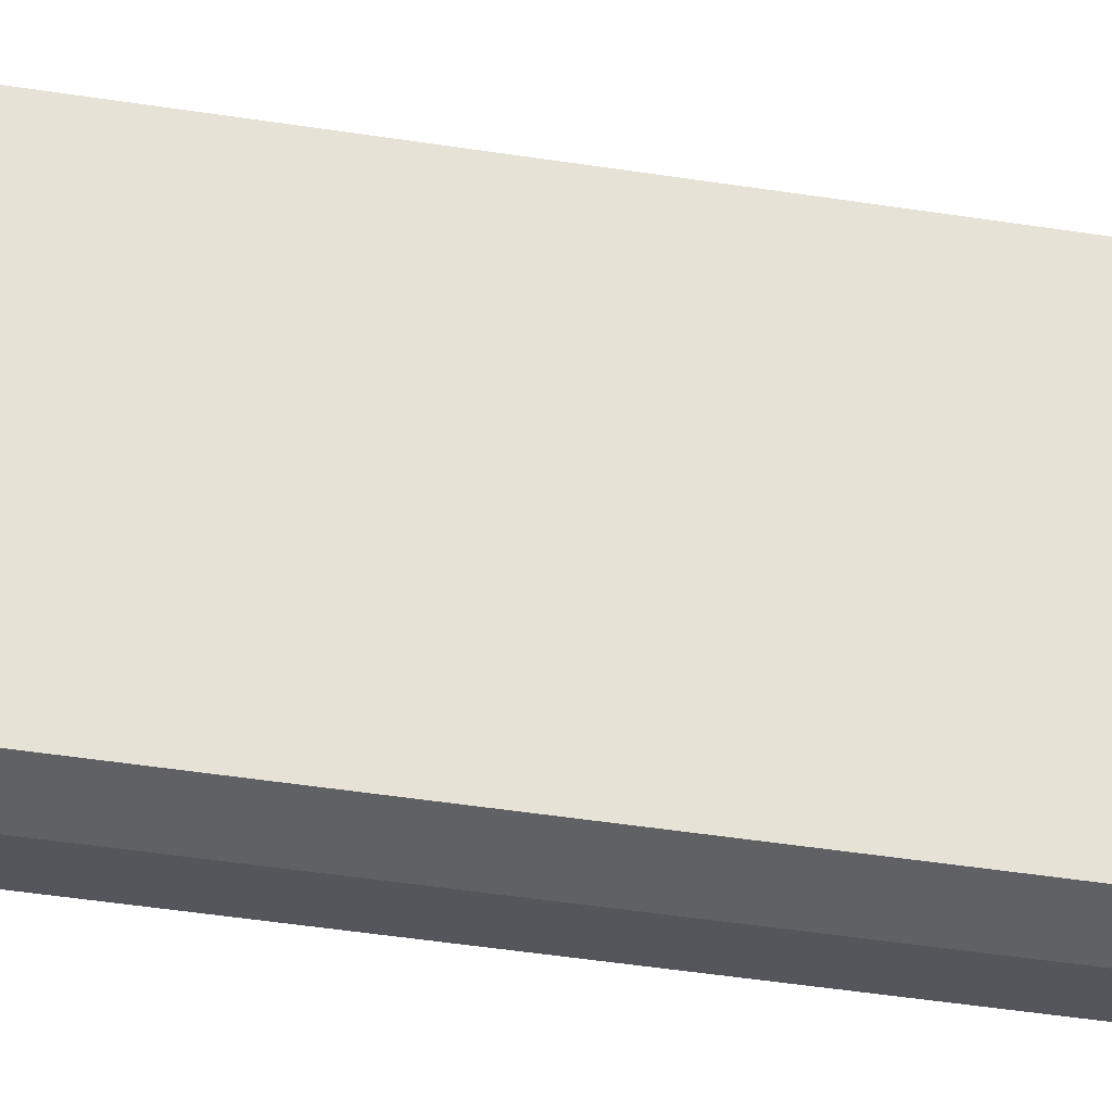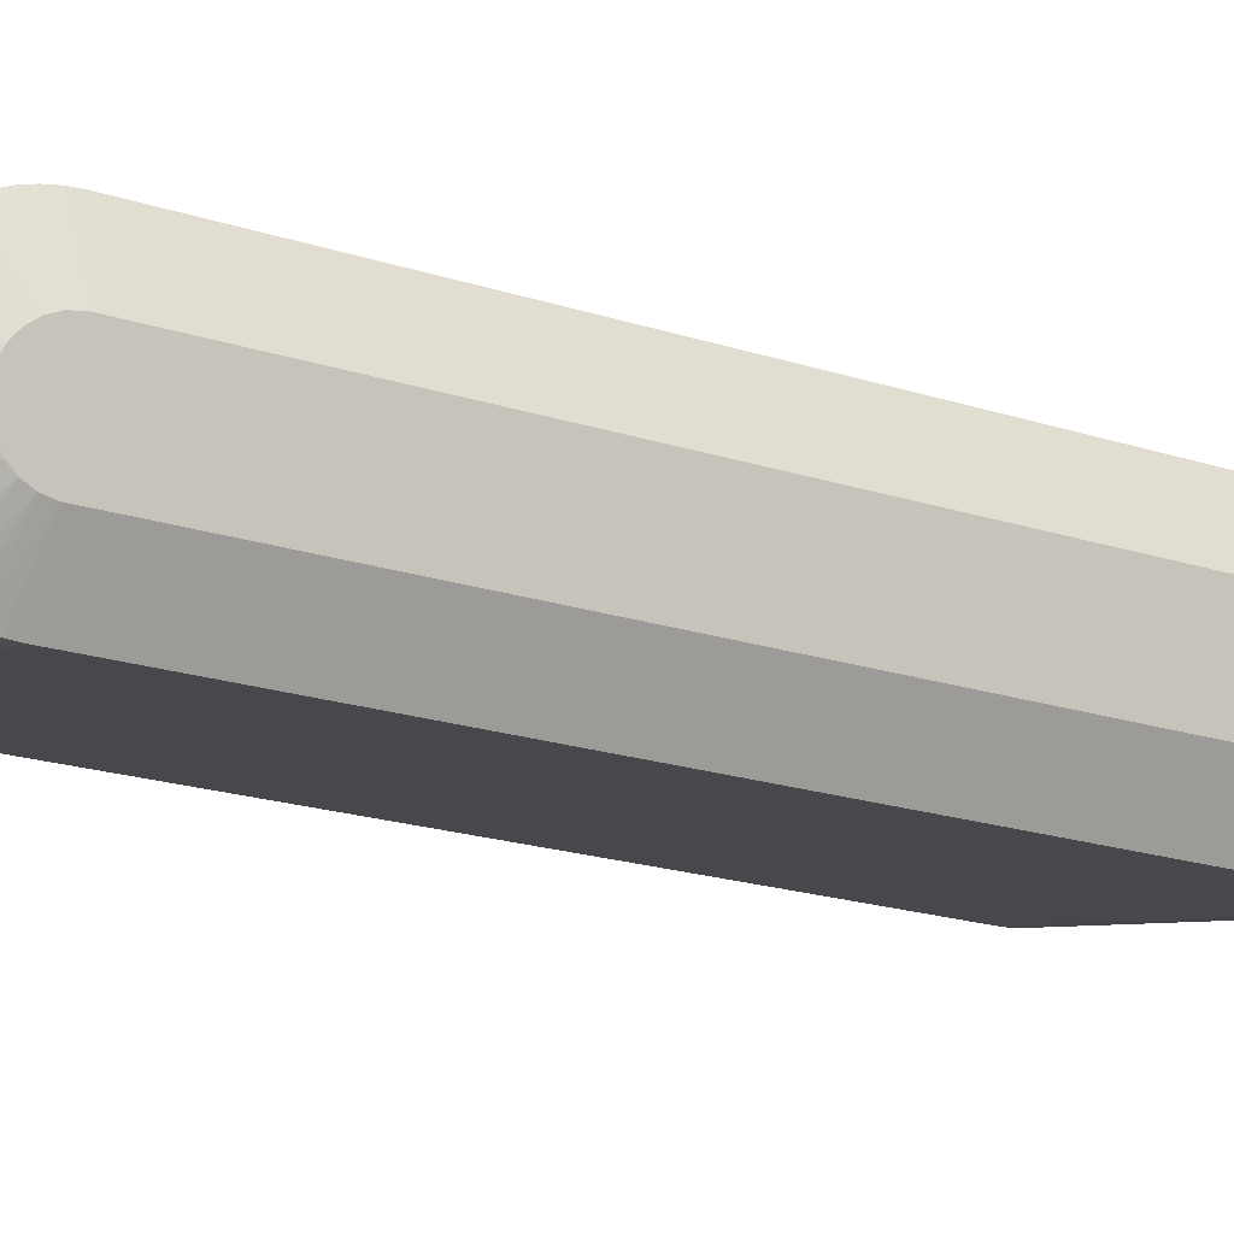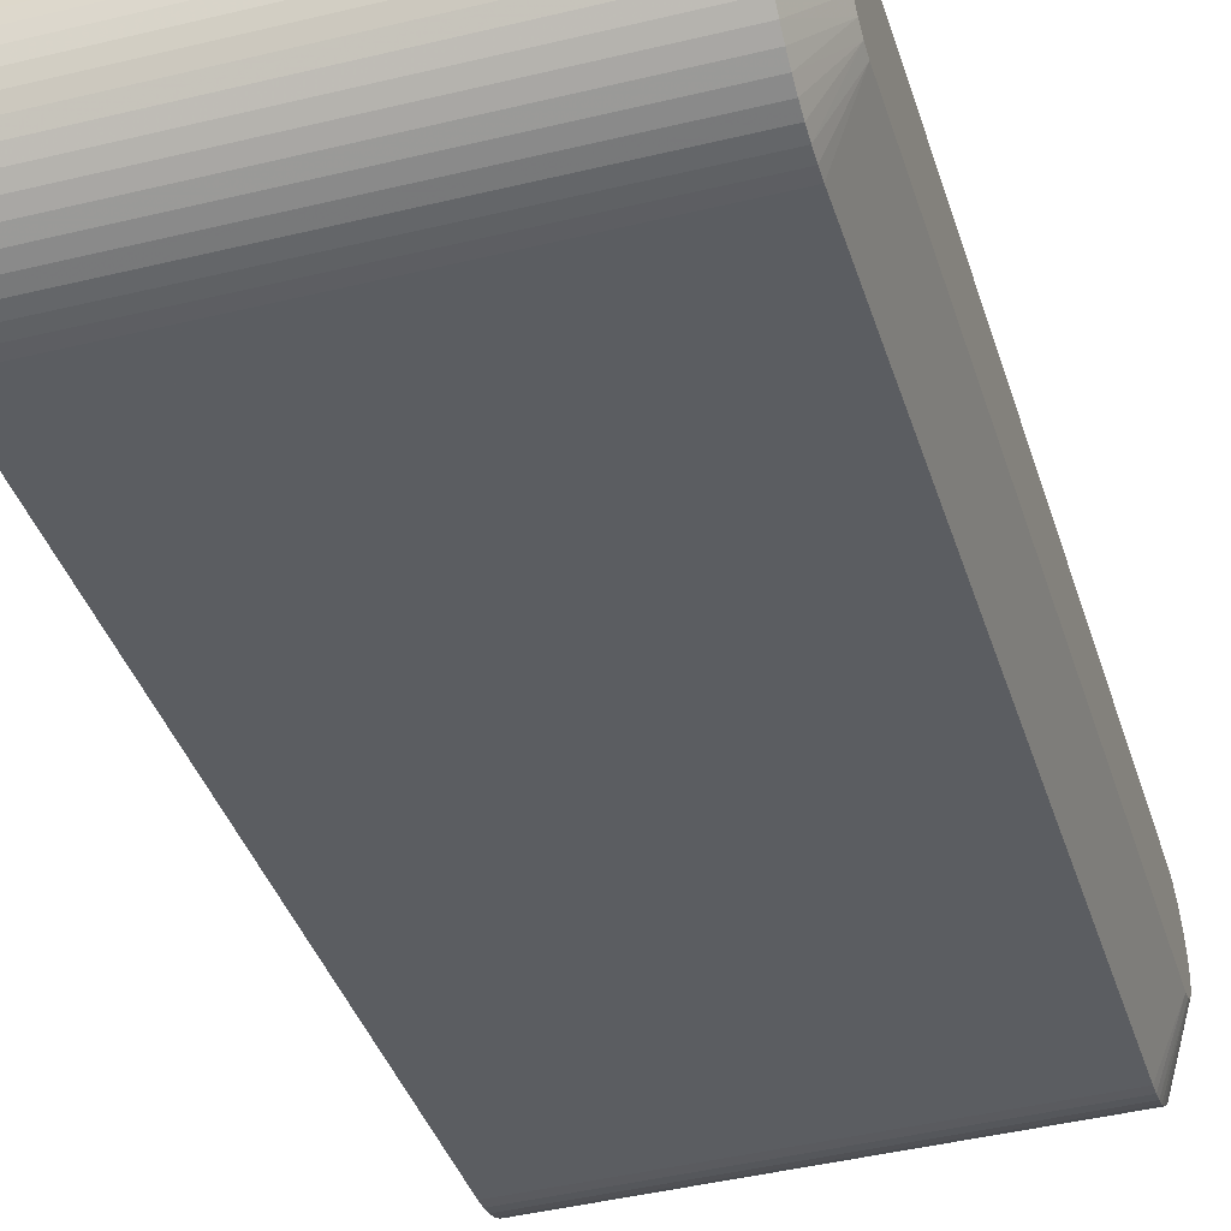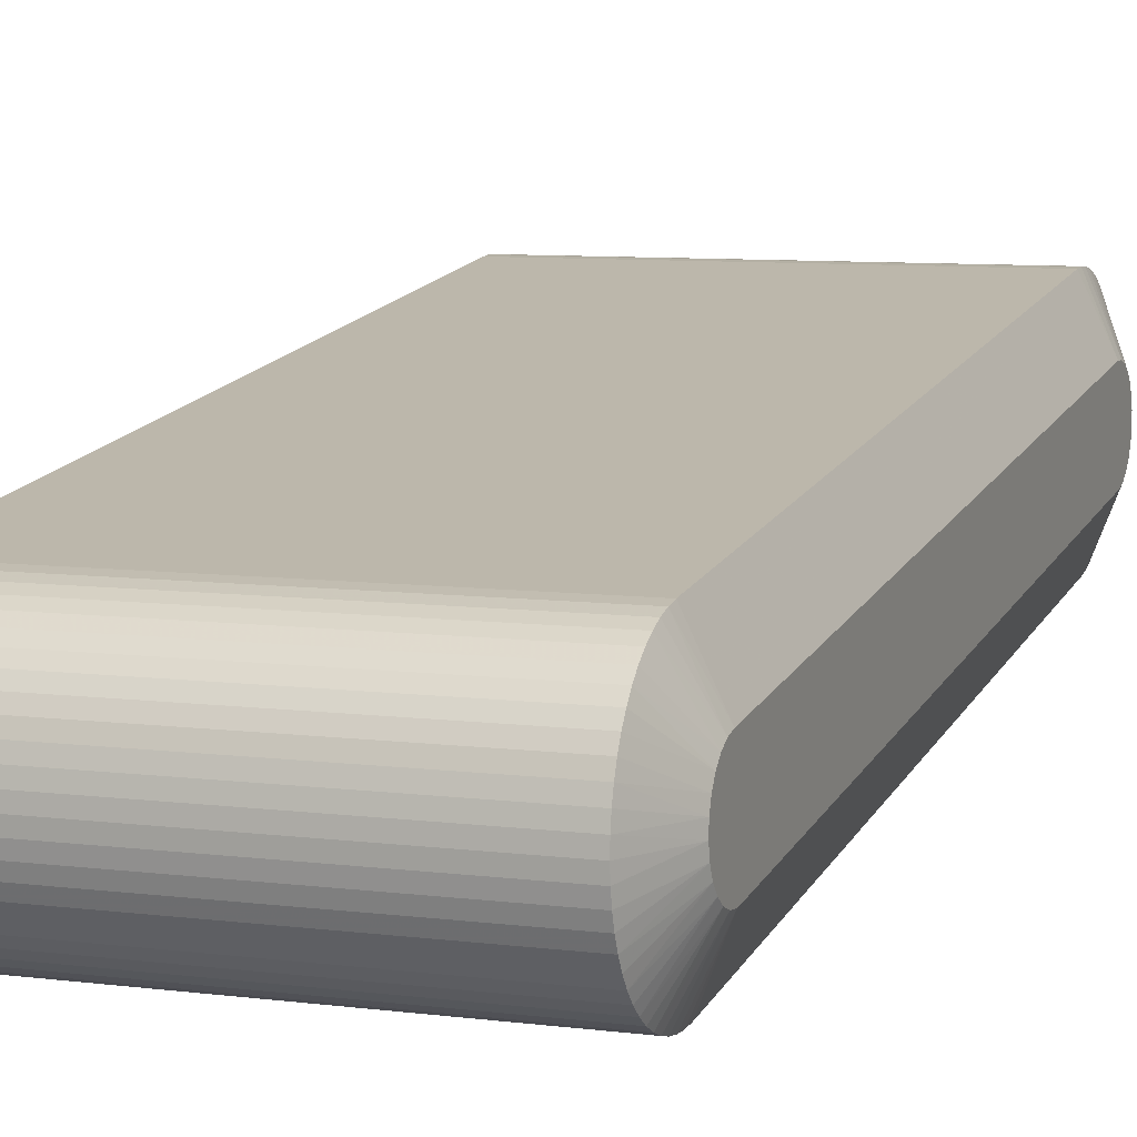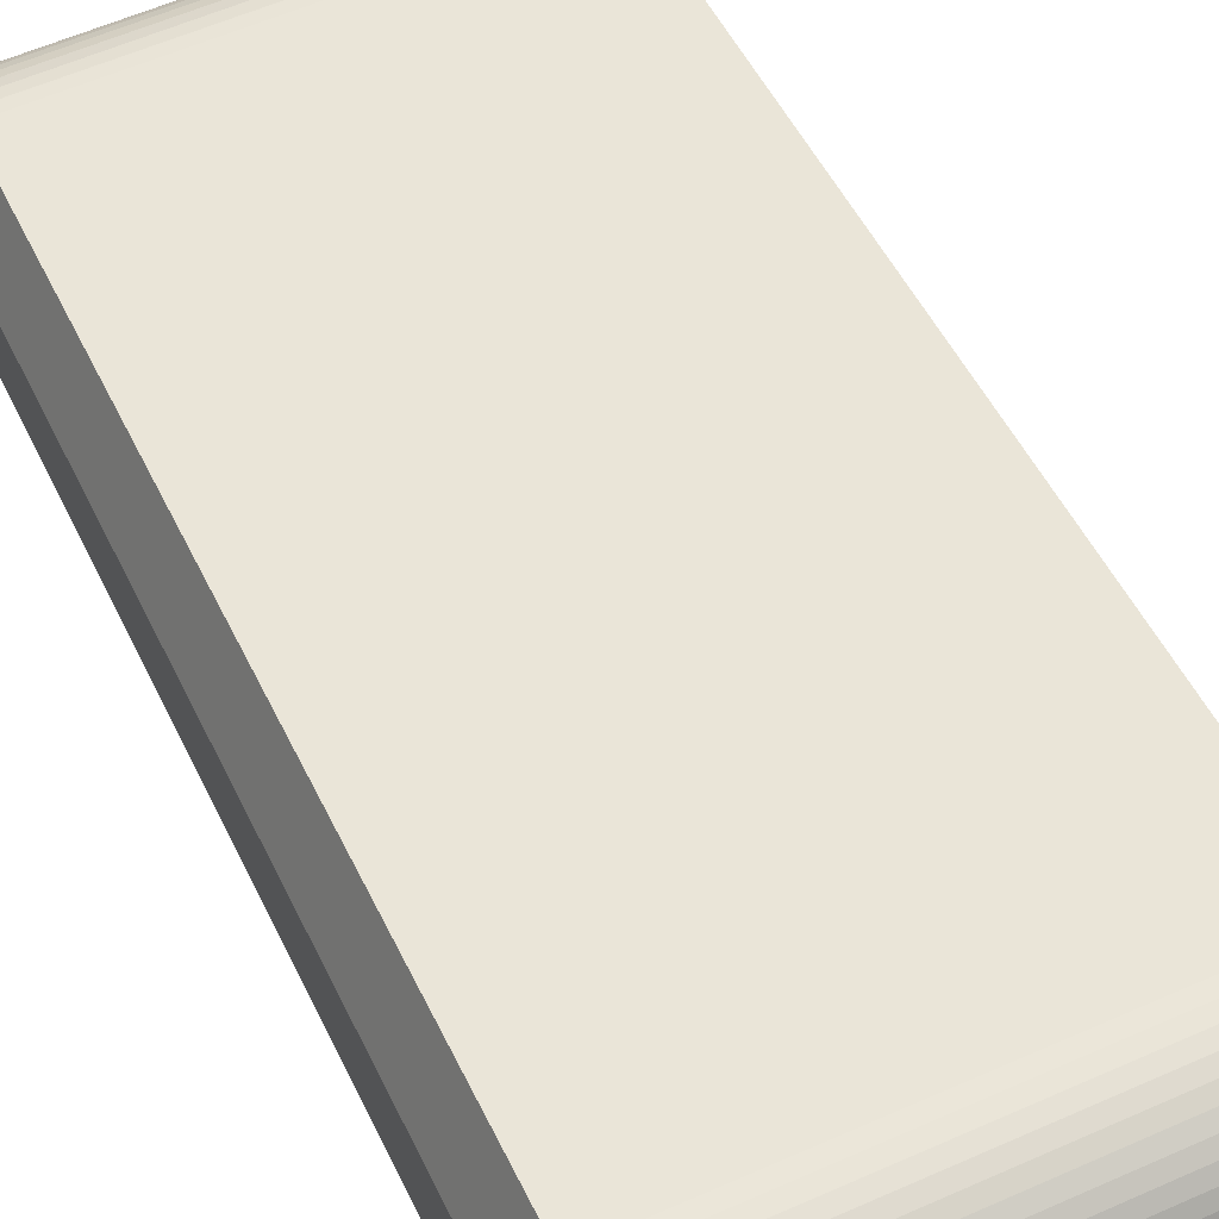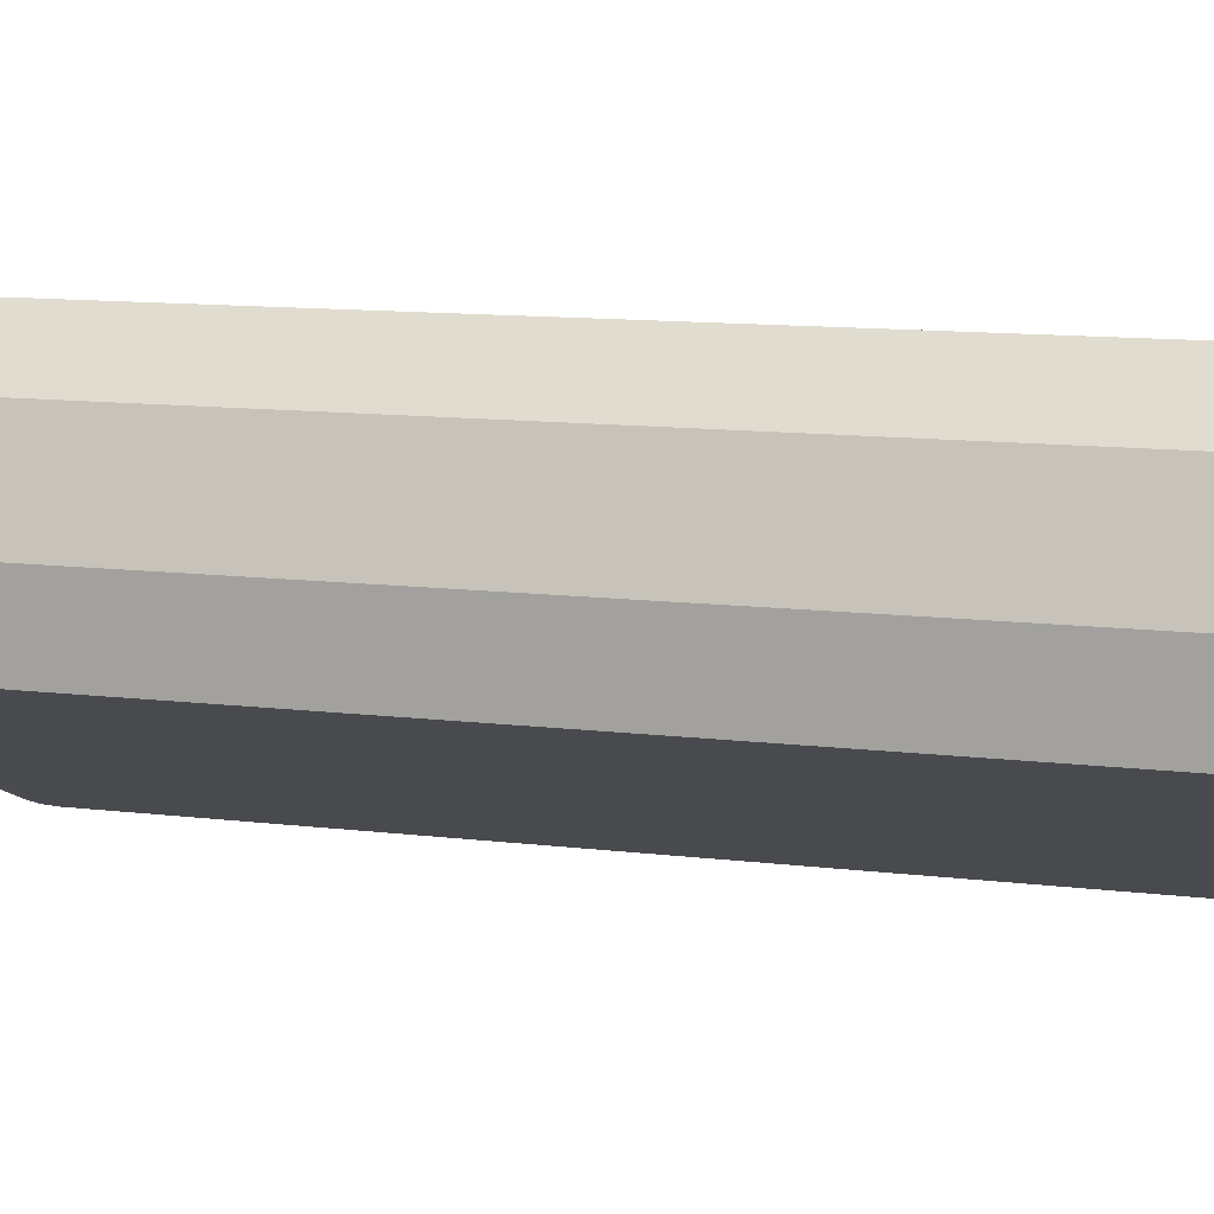
<metadata>
{"format":"obj","ext":"obj","renderer":"f3d","projection":"perspective","resolution":1024,"background":"white","views":[{"elev":63.8,"azim":94.5,"up":"+Y"},{"elev":-5.6,"azim":60.0,"up":"+Y"},{"elev":-43.6,"azim":-164.0,"up":"+Y"},{"elev":7.8,"azim":-159.8,"up":"+Y"},{"elev":57.6,"azim":-24.8,"up":"+Y"},{"elev":-13.2,"azim":107.7,"up":"+Y"}]}
</metadata>
<code>
v 12 12.06 46.35
v -12 12.11 47.02
v -12 12.06 46.35
v 12 12.11 47.02
v -7.075 -2.076 30.63
v 7.075 -2.076 30.63
v 12 0.1647 47.9
v -12 0.1647 47.9
v 12 5.95 -0.7721
v 12 5.826 -1.433
v -12 5.826 -1.433
v -12 5.95 -0.7721
v -12 5.629 -2.077
v 12 5.629 -2.077
v -12 -5.95 0.7721
v 12 -5.95 0.7721
v 12 8.192 52.75
v -12 8.192 52.75
v -12 8.809 52.49
v 12 8.809 52.49
v 12 10.43 51.3
v -12 10.87 50.79
v 12 10.87 50.79
v -12 10.43 51.3
v -12 9.934 51.75
v 12 9.934 51.75
v 12 6.216 53.12
v -12 5.543 53.1
v 12 5.543 53.1
v -12 6.216 53.12
v 12 6.887 53.08
v -12 6.887 53.08
v 12 9.392 52.15
v -12 9.392 52.15
v 12 -5.999 0.101
v -12 -5.999 0.101
v 7.5 10.03 30.66
v -7.5 10.03 30.66
v 12 4.878 53
v -12 4.878 53
v -12 4.229 52.82
v 12 4.229 52.82
v -12 3.603 52.57
v 12 3.603 52.57
v -12 3.009 52.26
v 12 3.009 52.26
v 12 7.548 52.95
v -12 7.548 52.95
v -12 11.25 50.23
v 12 11.56 49.64
v -12 11.56 49.64
v 12 11.25 50.23
v 12 -5.449 -2.512
v -12 -5.449 -2.512
v -12 -5.133 -3.106
v 12 -5.133 -3.106
v 12 -5.973 -0.5713
v -12 -5.973 -0.5713
v -12 -5.871 -1.236
v 12 -5.871 -1.236
v 12 12.09 47.7
v 12 11.99 48.36
v -12 11.99 48.36
v -12 12.09 47.7
v -12 0.2885 48.56
v 12 0.2885 48.56
v 12 0.4856 49.2
v -12 0.4856 49.2
v -13.5 3.875 48.24
v -13.5 -2.421 -0.6217
v -13.5 -2.5 -0
v -13.5 8.606 46.92
v -13.5 2.48 -0.3133
v -13.5 7.082 49.43
v -13.5 6.478 49.6
v -13.5 -2.421 0.6217
v -13.5 2.324 -0.9203
v -13.5 2.023 -1.469
v -13.5 0.4685 -2.456
v -13.5 -0.157 -2.495
v -13.5 8.579 47.54
v -13.5 1.594 -1.926
v -13.5 7.625 49.12
v -13.5 -0.7725 -2.378
v -13.5 -1.34 -2.111
v -13.5 4.687 49.18
v -13.5 4.221 48.76
v -13.5 3.669 47.64
v -13.5 5.852 49.61
v -13.5 1.064 -2.262
v -13.5 -2.191 -1.204
v -13.5 5.242 49.47
v -13.5 8.398 48.14
v -13.5 -1.822 -1.711
v -13.5 8.073 48.68
v 12 2.453 51.88
v -12 2.453 51.88
v 12 1.944 51.44
v -12 1.944 51.44
v 12 5.026 -3.277
v -12 5.026 -3.277
v -12 4.627 -3.819
v 12 4.627 -3.819
v 12 4.171 -4.313
v -12 4.171 -4.313
v 12 -5.696 -1.886
v -12 -5.696 -1.886
v 13.5 0.4685 -2.456
v 13.5 -2.421 0.6217
v 13.5 3.669 47.64
v 13.5 4.221 48.76
v 13.5 3.875 48.24
v 13.5 5.852 49.61
v 13.5 6.478 49.6
v 13.5 8.606 46.92
v 13.5 2.48 -0.3133
v 13.5 -2.191 -1.204
v 13.5 -2.421 -0.6217
v 13.5 -2.5 -0
v 13.5 5.242 49.47
v 13.5 8.579 47.54
v 13.5 -1.34 -2.111
v 13.5 -1.822 -1.711
v 13.5 8.398 48.14
v 13.5 7.625 49.12
v 13.5 8.073 48.68
v 13.5 4.687 49.18
v 13.5 7.082 49.43
v 13.5 2.324 -0.9203
v 13.5 2.023 -1.469
v 13.5 1.594 -1.926
v 13.5 1.064 -2.262
v 13.5 -0.157 -2.495
v 13.5 -0.7725 -2.378
v 12 -0.7721 -5.95
v -12 -0.7721 -5.95
v -12 -1.433 -5.826
v 12 -1.433 -5.826
v 12 2.512 -5.449
v -12 1.886 -5.696
v 12 1.886 -5.696
v -12 2.512 -5.449
v -12 3.106 -5.133
v 12 3.106 -5.133
v 12 -2.694 -5.361
v -12 -3.277 -5.026
v 12 -3.277 -5.026
v -12 -2.694 -5.361
v 12 -4.753 -3.661
v 12 -4.313 -4.171
v -12 -4.313 -4.171
v -12 -4.753 -3.661
v 12 -3.819 -4.627
v -12 -3.819 -4.627
v 12 11.81 49.01
v -12 11.81 49.01
v -12 0.7536 49.82
v 12 0.7536 49.82
v -12 1.089 50.4
v 12 1.089 50.4
v 12 1.487 50.94
v -12 1.487 50.94
v -12 -2.077 -5.629
v 12 -2.077 -5.629
v 12 5.361 -2.694
v -12 5.361 -2.694
v 12 3.661 -4.753
v -12 3.661 -4.753
v 12 1.236 -5.871
v 12 0.5713 -5.973
v -12 0.5713 -5.973
v -12 1.236 -5.871
v -12 -0.101 -5.999
v 12 -0.101 -5.999
f 16 110 7
f 7 6 16
f 3 73 72
f 3 72 2
f 73 12 11
f 3 12 73
f 116 1 115
f 115 1 4
f 16 119 109
f 16 109 110
f 10 9 116
f 1 116 9
f 112 67 110
f 112 111 160
f 80 79 171
f 70 58 71
f 71 58 36
f 76 71 15
f 71 36 15
f 15 5 8
f 75 30 32
f 24 22 95
f 12 3 38
f 23 21 126
f 126 21 125
f 125 21 26
f 113 27 29
f 114 27 113
f 31 27 114
f 125 26 33
f 15 8 88
f 15 88 76
f 41 40 92
f 34 74 19
f 19 74 18
f 28 89 40
f 40 89 92
f 30 89 28
f 30 75 89
f 87 99 86
f 160 158 112
f 67 112 158
f 110 66 7
f 67 66 110
f 78 102 105
f 102 78 101
f 13 77 11
f 77 73 11
f 82 78 105
f 154 94 85
f 154 151 94
f 17 128 20
f 33 20 128
f 33 128 125
f 75 32 48
f 75 48 74
f 74 48 18
f 124 50 52
f 124 52 126
f 126 52 23
f 16 35 119
f 9 37 1
f 113 29 39
f 113 39 120
f 120 39 42
f 120 42 44
f 120 44 127
f 127 44 46
f 92 43 41
f 86 43 92
f 45 43 86
f 25 83 34
f 83 74 34
f 24 83 25
f 24 95 83
f 127 98 111
f 86 97 45
f 99 97 86
f 13 166 77
f 77 166 78
f 78 166 101
f 82 105 168
f 85 84 148
f 85 146 154
f 85 148 146
f 151 152 94
f 94 152 91
f 91 152 55
f 59 58 70
f 107 59 70
f 91 54 70
f 54 107 70
f 91 55 54
f 114 47 31
f 128 47 114
f 128 17 47
f 93 49 51
f 95 49 93
f 22 49 95
f 10 129 14
f 10 116 129
f 131 132 144
f 79 172 171
f 118 53 117
f 117 53 56
f 35 57 119
f 119 57 118
f 118 57 60
f 138 133 134
f 164 138 134
f 63 64 81
f 81 64 72
f 72 64 2
f 121 61 62
f 115 61 121
f 115 4 61
f 88 8 65
f 68 88 65
f 68 69 88
f 69 159 87
f 46 96 127
f 98 127 96
f 82 143 90
f 168 143 82
f 143 142 90
f 80 137 84
f 136 137 80
f 103 100 130
f 131 104 130
f 130 104 103
f 90 140 79
f 140 172 79
f 142 140 90
f 118 60 106
f 106 53 118
f 170 108 133
f 141 132 108
f 135 133 138
f 132 139 144
f 141 139 132
f 122 145 134
f 145 164 134
f 122 147 145
f 123 149 150
f 117 149 123
f 117 56 149
f 123 153 122
f 150 153 123
f 122 153 147
f 93 51 156
f 93 156 81
f 156 63 81
f 124 155 50
f 121 155 124
f 62 155 121
f 69 157 159
f 69 68 157
f 159 162 87
f 87 162 99
f 111 161 160
f 98 161 111
f 84 163 148
f 137 163 84
f 129 165 14
f 130 165 129
f 100 165 130
f 131 144 167
f 167 104 131
f 169 108 170
f 108 169 141
f 133 174 170
f 135 174 133
f 80 171 173
f 136 80 173
f 2 1 3
f 4 1 2
f 5 6 7
f 8 5 7
f 10 11 9
f 12 9 11
f 10 13 11
f 13 10 14
f 5 15 6
f 6 15 16
f 19 18 17
f 19 17 20
f 22 21 23
f 22 24 21
f 25 21 24
f 21 25 26
f 29 27 28
f 30 28 27
f 31 32 27
f 30 27 32
f 19 20 33
f 19 33 34
f 25 33 26
f 25 34 33
f 15 36 35
f 15 35 16
f 1 37 3
f 38 3 37
f 9 12 37
f 38 37 12
f 28 39 29
f 40 39 28
f 41 42 39
f 40 41 39
f 46 43 45
f 44 43 46
f 41 43 42
f 43 44 42
f 31 47 32
f 48 32 47
f 17 18 47
f 48 47 18
f 49 50 51
f 49 52 50
f 23 49 22
f 52 49 23
f 56 53 55
f 54 55 53
f 60 57 59
f 59 57 58
f 57 35 36
f 58 57 36
f 62 61 63
f 64 63 61
f 2 61 4
f 64 61 2
f 65 66 67
f 68 65 67
f 8 7 65
f 66 65 7
f 70 71 69
f 72 73 69
f 74 69 75
f 76 69 71
f 77 78 69
f 79 80 69
f 81 72 69
f 82 69 78
f 83 69 74
f 84 85 69
f 86 69 87
f 88 69 76
f 89 75 69
f 79 69 90
f 91 70 69
f 86 92 69
f 93 81 69
f 89 69 92
f 77 69 73
f 82 90 69
f 85 94 69
f 91 69 94
f 93 69 95
f 83 95 69
f 84 69 80
f 45 96 46
f 97 96 45
f 98 96 99
f 99 96 97
f 102 101 100
f 100 103 102
f 103 104 102
f 102 104 105
f 59 106 60
f 59 107 106
f 53 106 54
f 54 106 107
f 109 108 110
f 111 112 108
f 110 108 112
f 113 108 114
f 115 108 116
f 117 108 118
f 109 119 108
f 120 108 113
f 121 108 115
f 122 108 123
f 124 108 121
f 125 108 126
f 111 108 127
f 128 108 125
f 129 108 130
f 124 126 108
f 120 127 108
f 128 114 108
f 131 130 108
f 118 108 119
f 129 116 108
f 131 108 132
f 117 123 108
f 133 108 134
f 122 134 108
f 137 135 138
f 137 136 135
f 140 139 141
f 140 142 139
f 144 139 143
f 143 139 142
f 146 145 147
f 146 148 145
f 150 149 151
f 152 151 149
f 55 149 56
f 152 149 55
f 146 153 154
f 147 153 146
f 151 154 153
f 150 151 153
f 50 155 51
f 156 51 155
f 62 63 155
f 156 155 63
f 67 157 68
f 158 157 67
f 159 157 160
f 158 160 157
f 160 161 159
f 161 162 159
f 99 161 98
f 162 161 99
f 145 148 163
f 145 163 164
f 163 137 138
f 164 163 138
f 165 13 14
f 13 165 166
f 100 101 165
f 166 165 101
f 143 168 167
f 143 167 144
f 104 167 105
f 168 105 167
f 170 171 169
f 172 169 171
f 140 141 169
f 140 169 172
f 170 173 171
f 174 173 170
f 135 136 173
f 174 135 173

</code>
